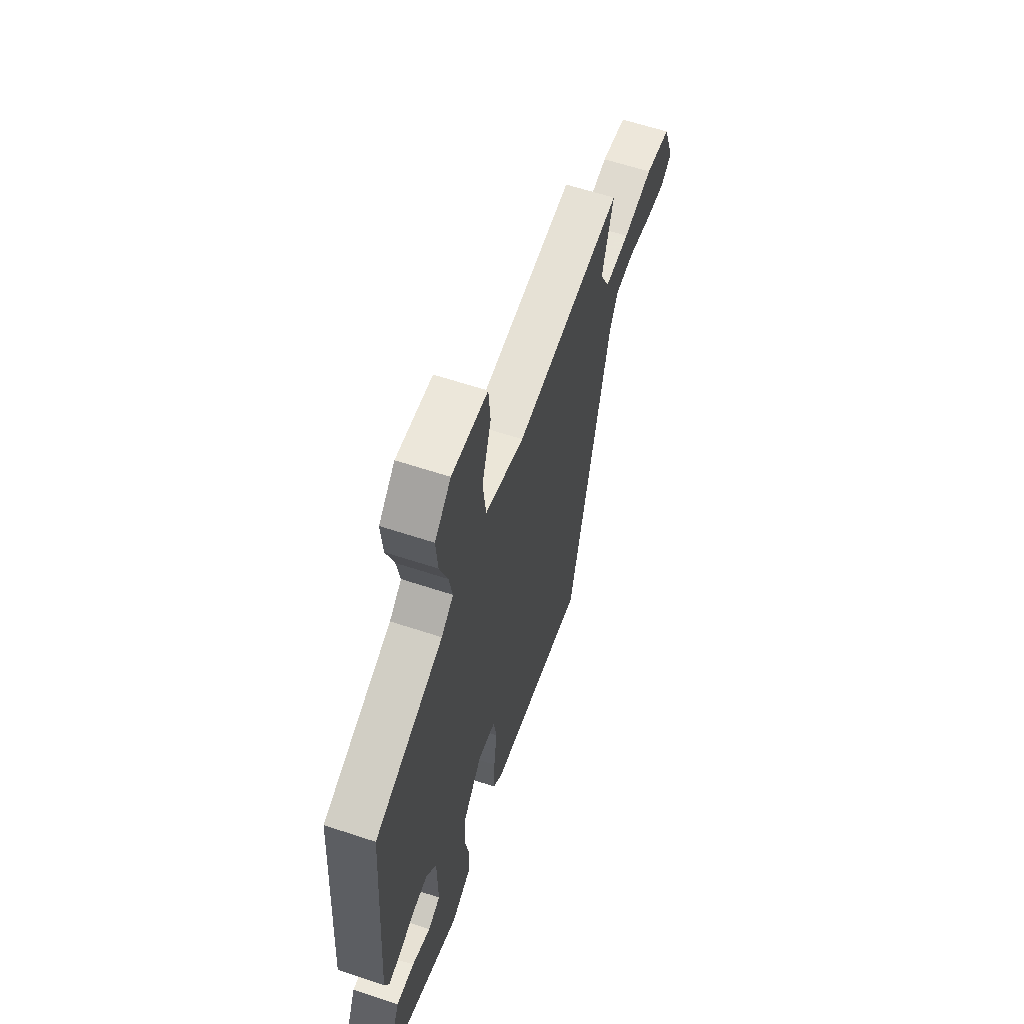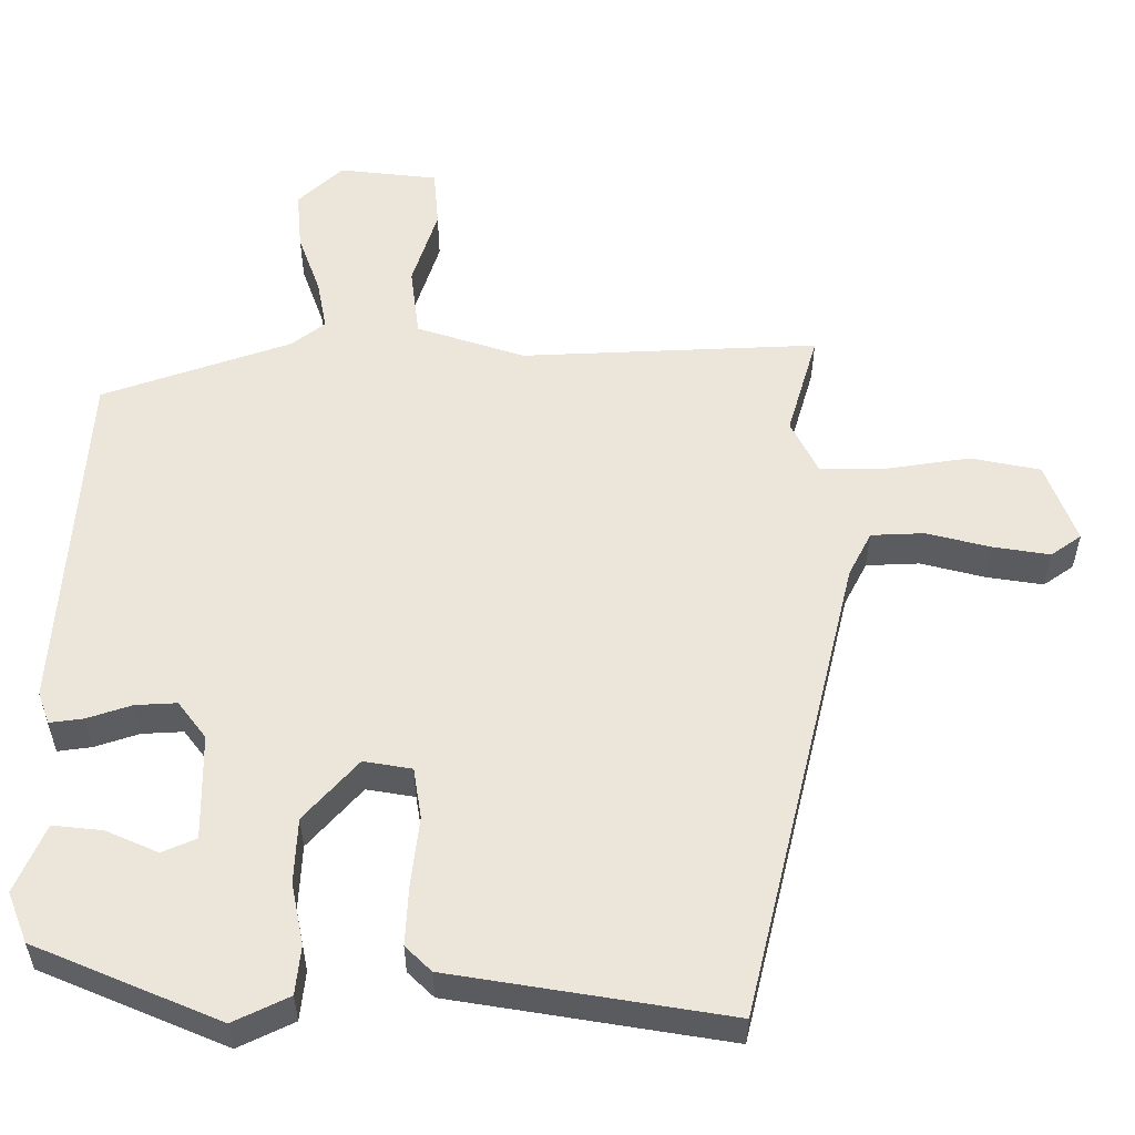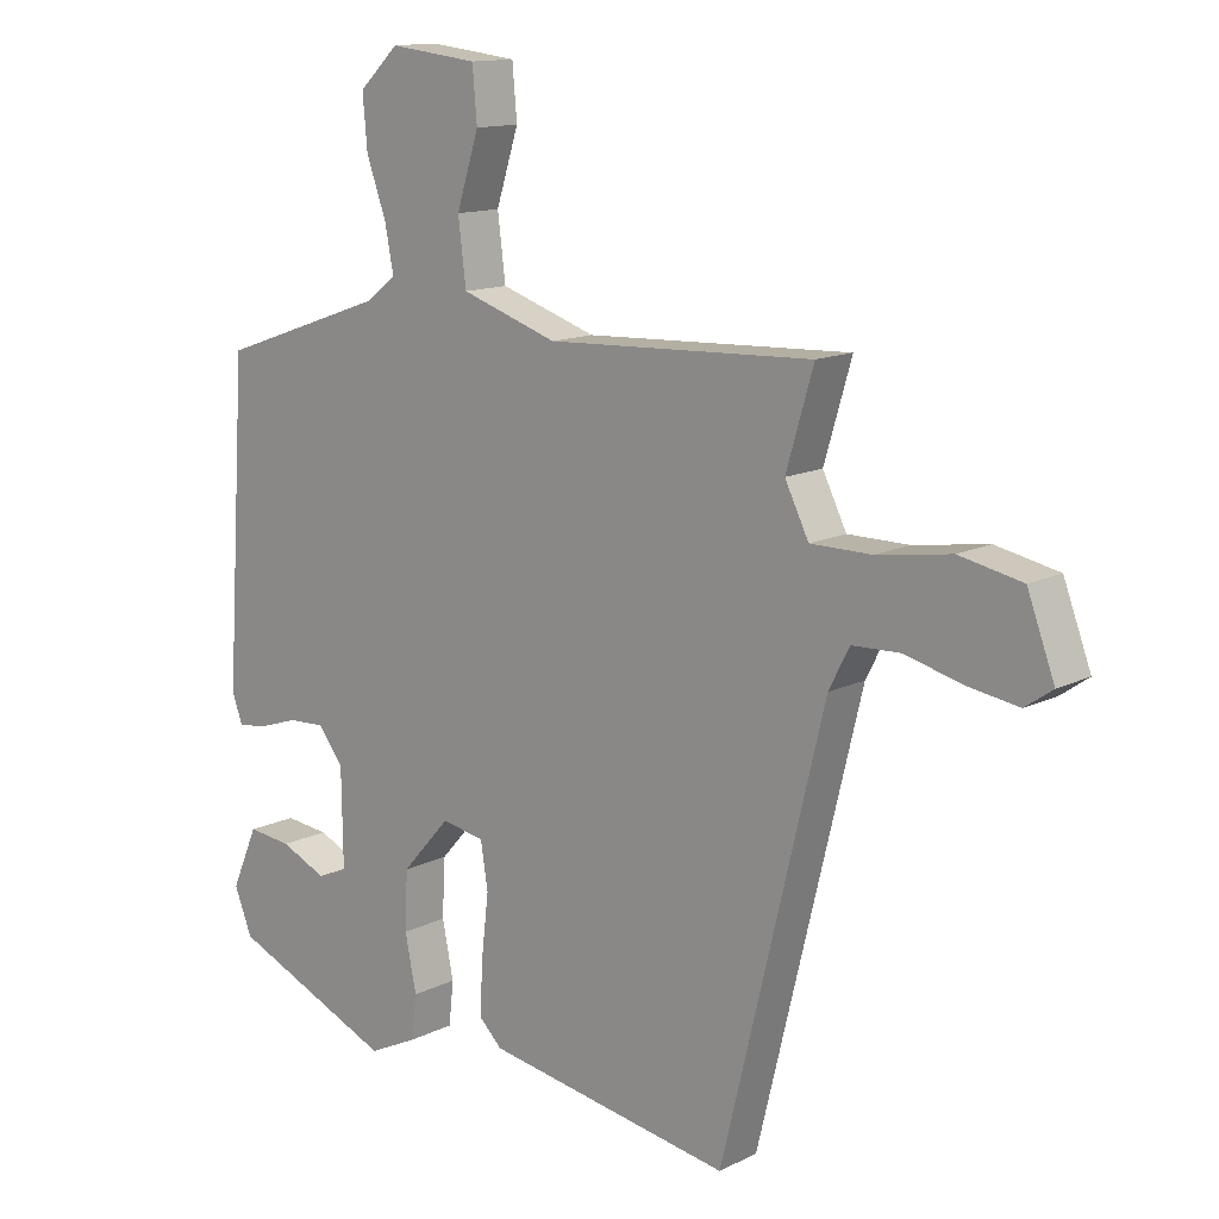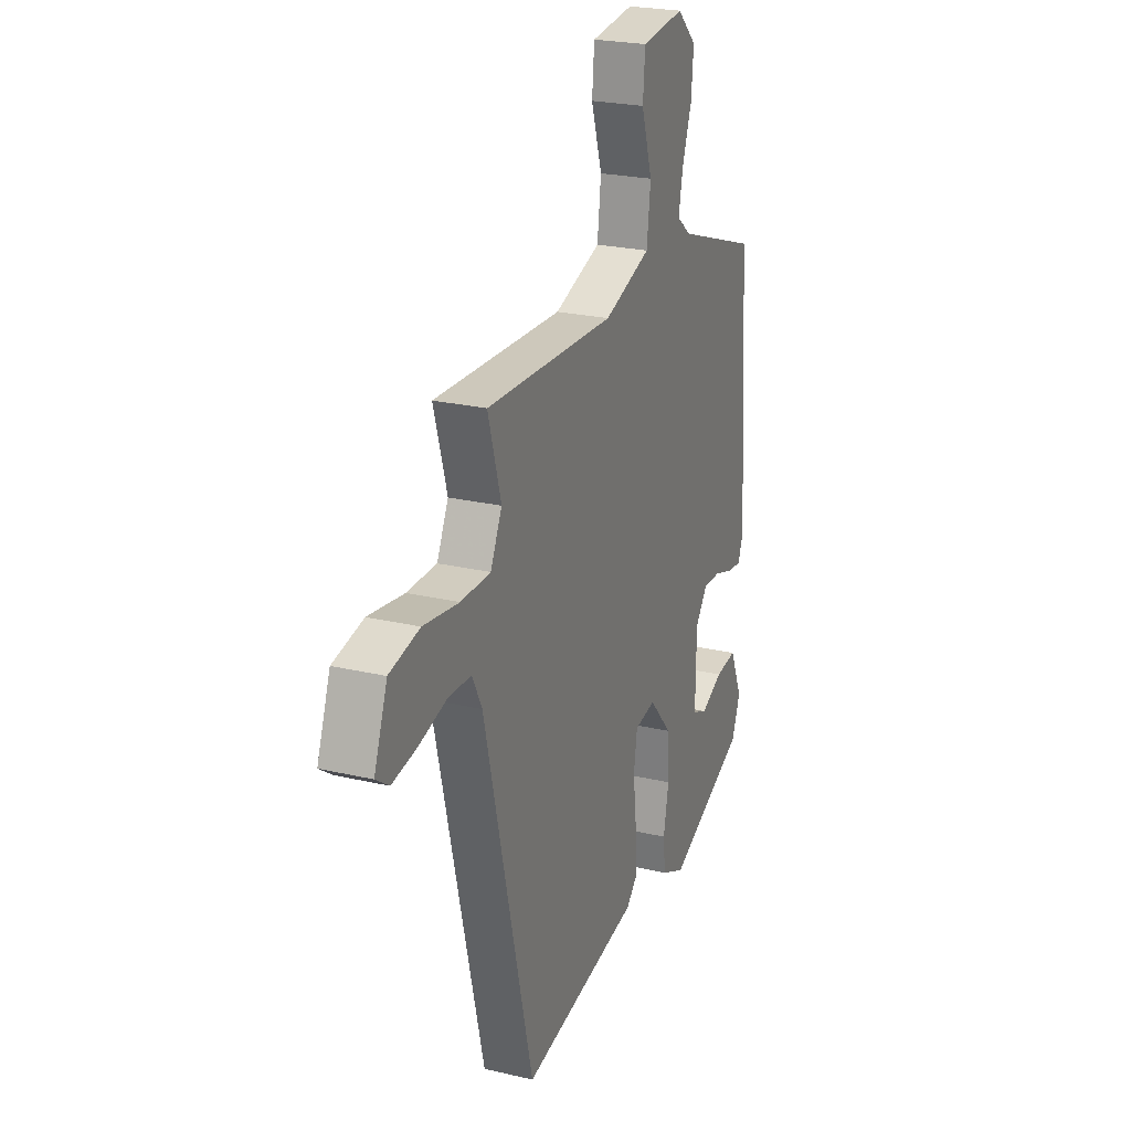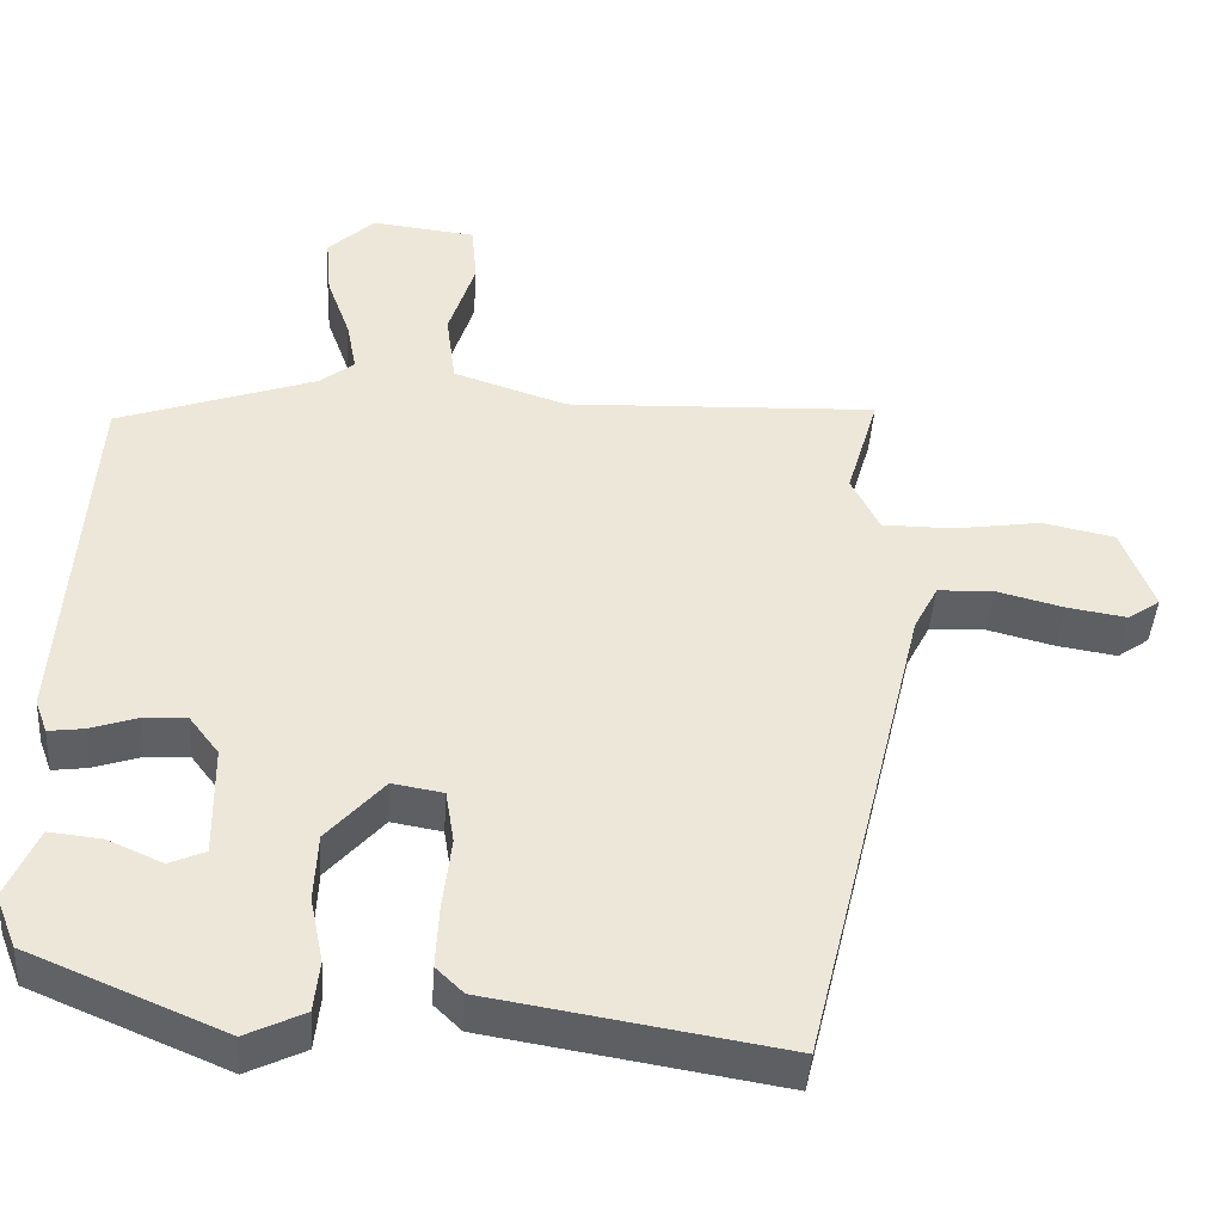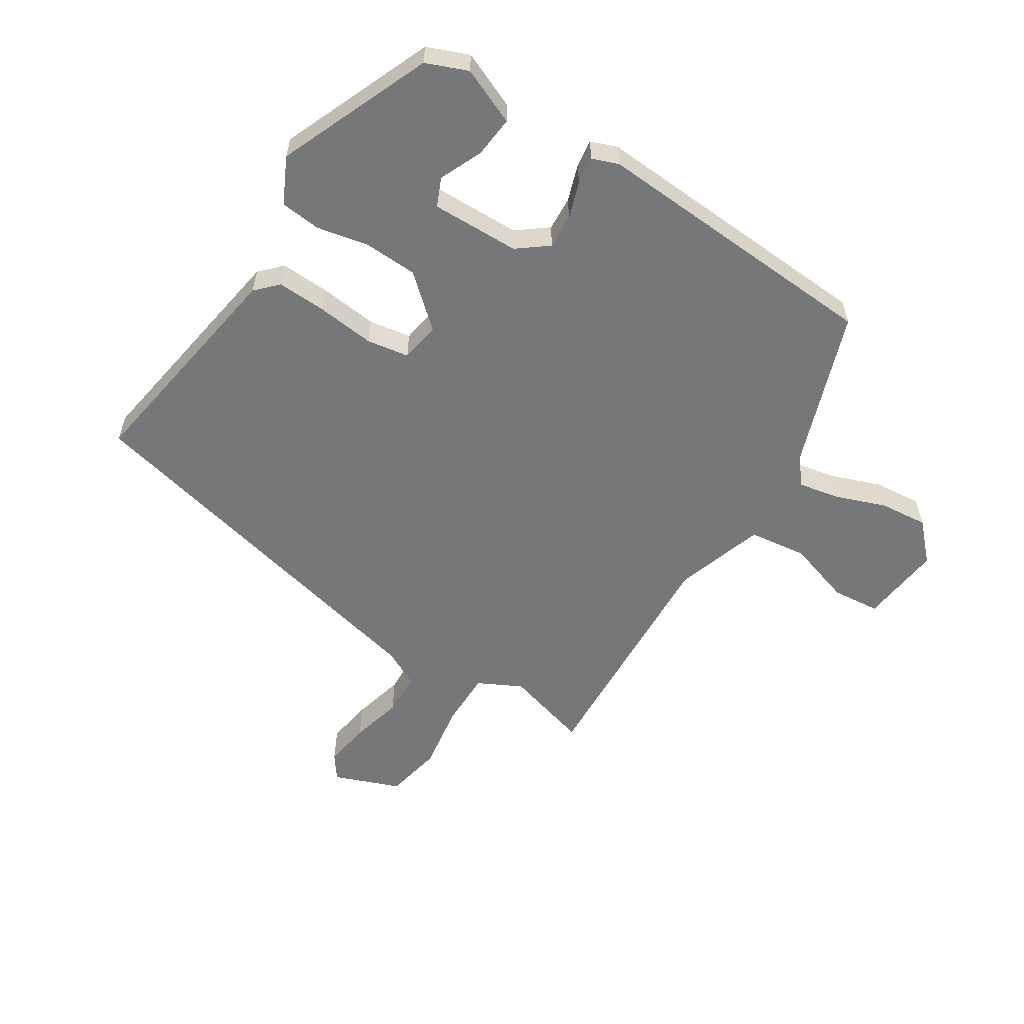
<metadata>
{"format":"obj","ext":"obj","renderer":"f3d","projection":"perspective","resolution":1024,"background":"white","views":[{"elev":61.4,"azim":-71.3,"up":"+Z"},{"elev":-34.5,"azim":0.0,"up":"+Z"},{"elev":13.3,"azim":42.0,"up":"+Z"},{"elev":24.0,"azim":111.3,"up":"+Z"},{"elev":-43.1,"azim":-3.8,"up":"+Z"},{"elev":-57.1,"azim":-122.1,"up":"+Y"}]}
</metadata>
<code>
v -0.478 0.07 0.405
v -0.223 0.07 0.494
v -0.178 0.07 0.529
v -0.191 0.07 0.597
v -0.221 0.07 0.68
v -0.228 0.07 0.759
v -0.168 0.07 0.816
v -0.034 0.07 0.801
v -0.027 0.07 0.722
v -0.061 0.07 0.616
v -0.049 0.07 0.521
v 0.097 0.07 0.473
v 0.499 0.07 0.491
v 0.458 0.07 0.352
v 0.494 0.07 0.28
v 0.586 0.07 0.28
v 0.697 0.07 0.297
v 0.791 0.07 0.278
v 0.832 0.07 0.169
v 0.791 0.07 0.14
v 0.714 0.07 0.152
v 0.628 0.07 0.174
v 0.556 0.07 0.171
v 0.525 0.07 0.111
v 0.371 0.07 -0.523
v -0.002 0.07 -0.462
v -0.037 0.07 -0.428
v -0.033 0.07 -0.347
v -0.022 0.07 -0.253
v -0.033 0.07 -0.184
v -0.098 0.07 -0.173
v -0.171 0.07 -0.255
v -0.175 0.07 -0.343
v -0.158 0.07 -0.427
v -0.165 0.07 -0.493
v -0.24 0.07 -0.529
v -0.489 0.07 -0.424
v -0.516 0.07 -0.356
v -0.476 0.07 -0.264
v -0.409 0.07 -0.271
v -0.339 0.07 -0.302
v -0.293 0.07 -0.282
v -0.295 0.07 -0.138
v -0.333 0.07 -0.088
v -0.389 0.07 -0.091
v -0.449 0.07 -0.111
v -0.494 0.07 -0.117
v -0.51 0.07 -0.074
v -0.478 0 0.405
v -0.223 0 0.494
v -0.178 0 0.529
v -0.191 0 0.597
v -0.221 0 0.68
v -0.228 0 0.759
v -0.168 0 0.816
v -0.034 0 0.801
v -0.027 0 0.722
v -0.061 0 0.616
v -0.049 0 0.521
v 0.097 0 0.473
v 0.499 0 0.491
v 0.458 0 0.352
v 0.494 0 0.28
v 0.586 0 0.28
v 0.697 0 0.297
v 0.791 0 0.278
v 0.832 0 0.169
v 0.791 0 0.14
v 0.714 0 0.152
v 0.628 0 0.174
v 0.556 0 0.171
v 0.525 0 0.111
v 0.371 0 -0.523
v -0.002 0 -0.462
v -0.037 0 -0.428
v -0.033 0 -0.347
v -0.022 0 -0.253
v -0.033 0 -0.184
v -0.098 0 -0.173
v -0.171 0 -0.255
v -0.175 0 -0.343
v -0.158 0 -0.427
v -0.165 0 -0.493
v -0.24 0 -0.529
v -0.489 0 -0.424
v -0.516 0 -0.356
v -0.476 0 -0.264
v -0.409 0 -0.271
v -0.339 0 -0.302
v -0.293 0 -0.282
v -0.295 0 -0.138
v -0.333 0 -0.088
v -0.389 0 -0.091
v -0.449 0 -0.111
v -0.494 0 -0.117
v -0.51 0 -0.074
f 45 46 47 48
f 44 45 48 1
f 43 44 1 2
f 42 43 2 3
f 38 39 40 41
f 36 37 38 41
f 36 41 42
f 33 34 35 36
f 32 33 36 42
f 31 32 42 3
f 26 27 28 29
f 24 25 26 29
f 23 24 29 30
f 19 20 21 22
f 17 18 19 22
f 16 17 22 23
f 15 16 23 30
f 12 13 14
f 11 12 14 15
f 7 8 9 10
f 7 10 11
f 4 5 6 7
f 3 4 7 11
f 15 30 31
f 3 11 15 31
f 96 95 94 93
f 49 96 93 92
f 50 49 92 91
f 51 50 91 90
f 89 88 87 86
f 89 86 85 84
f 90 89 84
f 84 83 82 81
f 90 84 81 80
f 51 90 80 79
f 77 76 75 74
f 77 74 73 72
f 78 77 72 71
f 70 69 68 67
f 70 67 66 65
f 71 70 65 64
f 78 71 64 63
f 62 61 60
f 63 62 60 59
f 58 57 56 55
f 59 58 55
f 55 54 53 52
f 59 55 52 51
f 79 78 63
f 79 63 59 51
f 1 49 50 2
f 2 50 51 3
f 3 51 52 4
f 4 52 53 5
f 5 53 54 6
f 6 54 55 7
f 7 55 56 8
f 8 56 57 9
f 9 57 58 10
f 10 58 59 11
f 11 59 60 12
f 12 60 61 13
f 13 61 62 14
f 14 62 63 15
f 15 63 64 16
f 16 64 65 17
f 17 65 66 18
f 18 66 67 19
f 19 67 68 20
f 20 68 69 21
f 21 69 70 22
f 22 70 71 23
f 23 71 72 24
f 24 72 73 25
f 25 73 74 26
f 26 74 75 27
f 27 75 76 28
f 28 76 77 29
f 29 77 78 30
f 30 78 79 31
f 31 79 80 32
f 32 80 81 33
f 33 81 82 34
f 34 82 83 35
f 35 83 84 36
f 36 84 85 37
f 37 85 86 38
f 38 86 87 39
f 39 87 88 40
f 40 88 89 41
f 41 89 90 42
f 42 90 91 43
f 43 91 92 44
f 44 92 93 45
f 45 93 94 46
f 46 94 95 47
f 47 95 96 48
f 48 96 49 1

</code>
